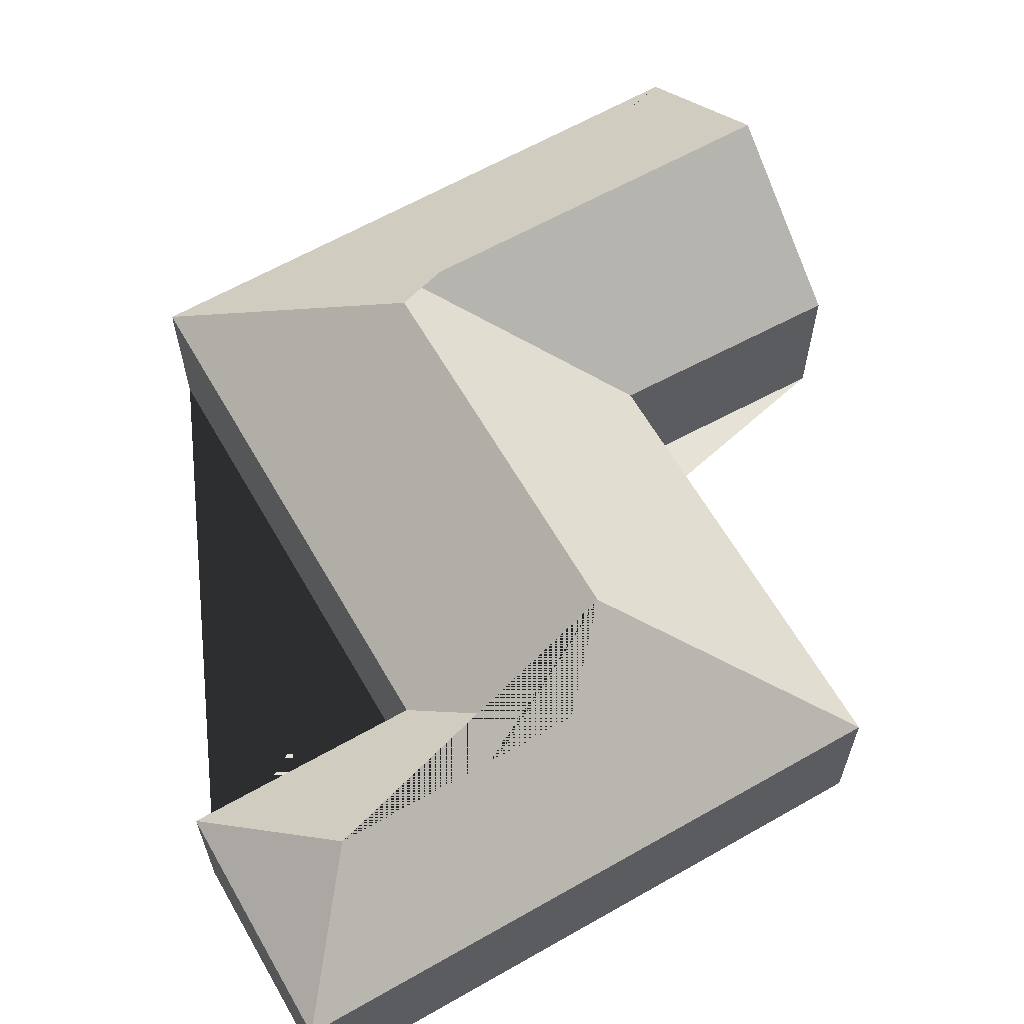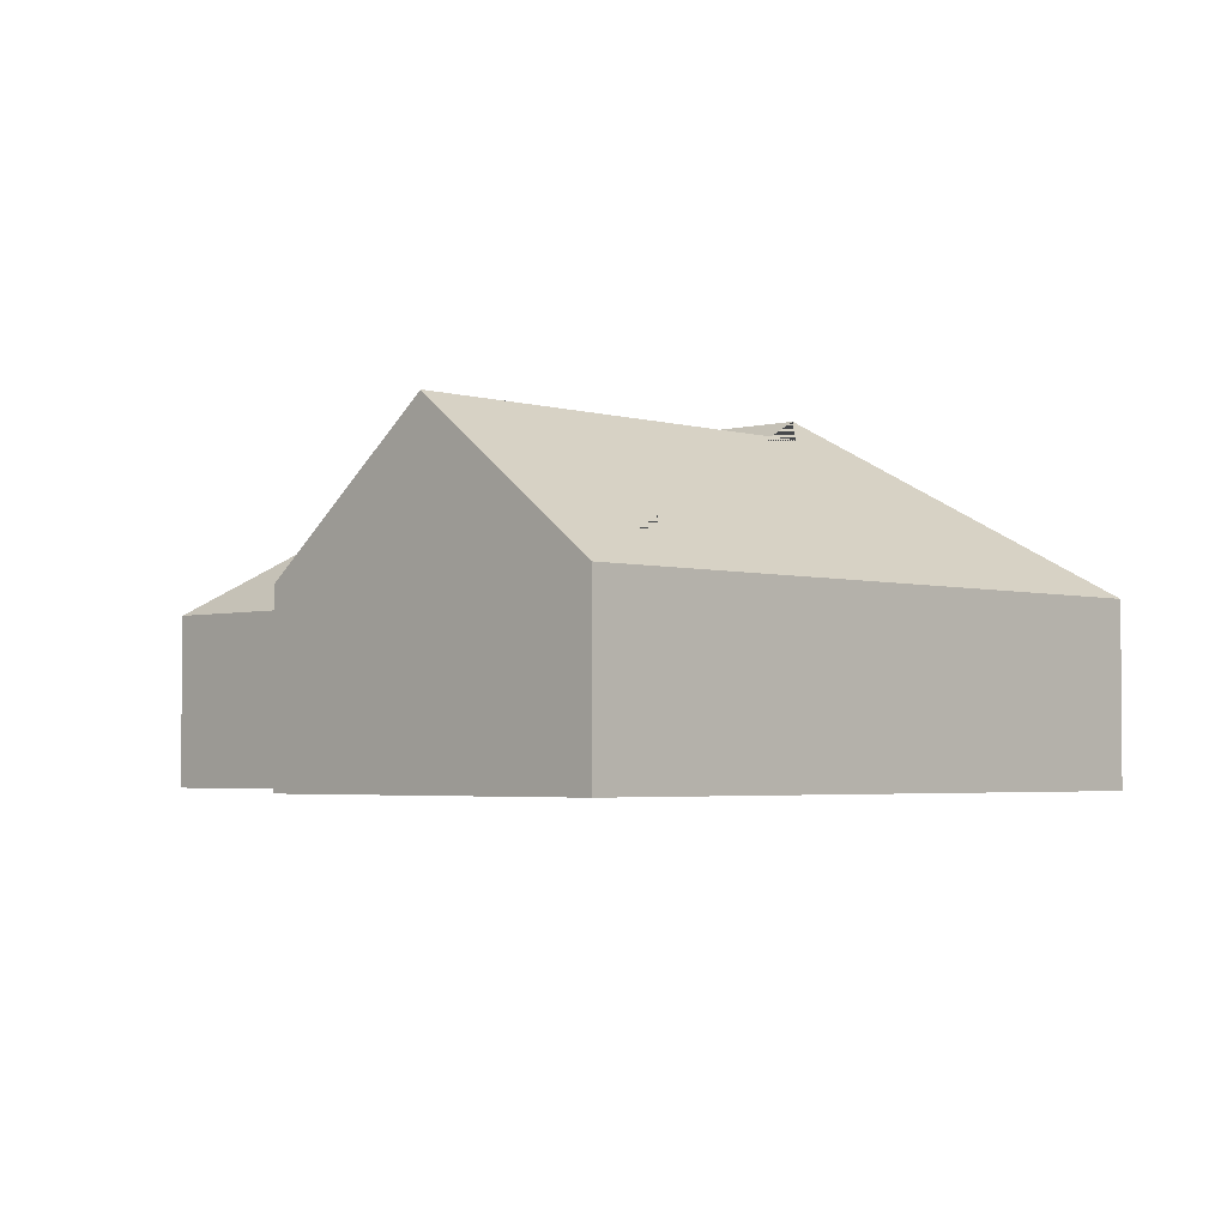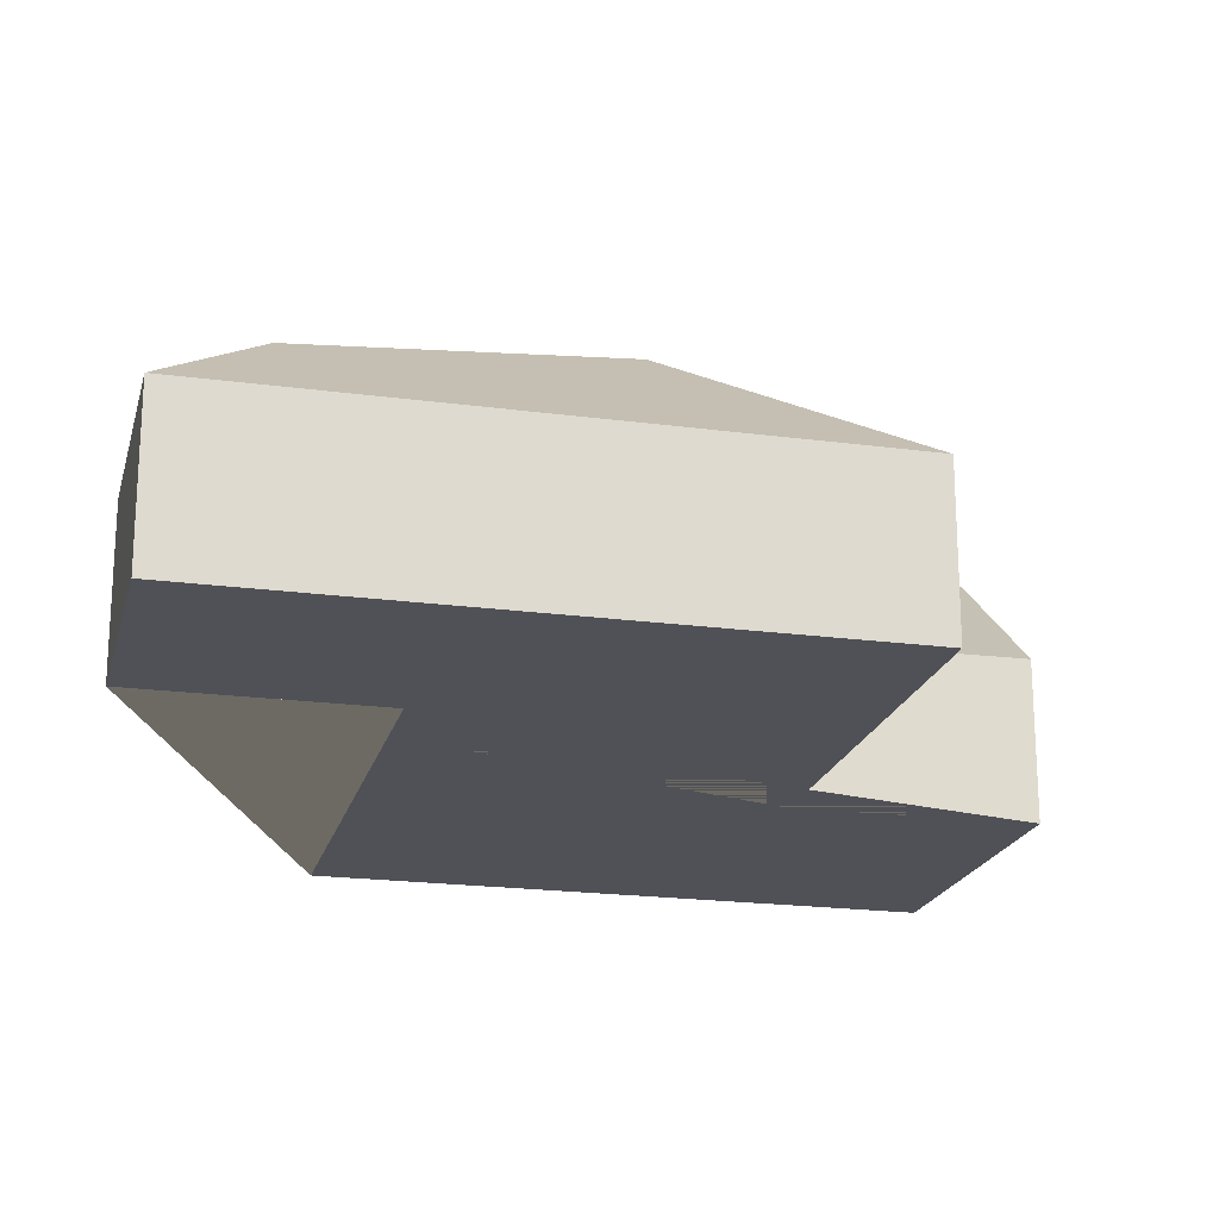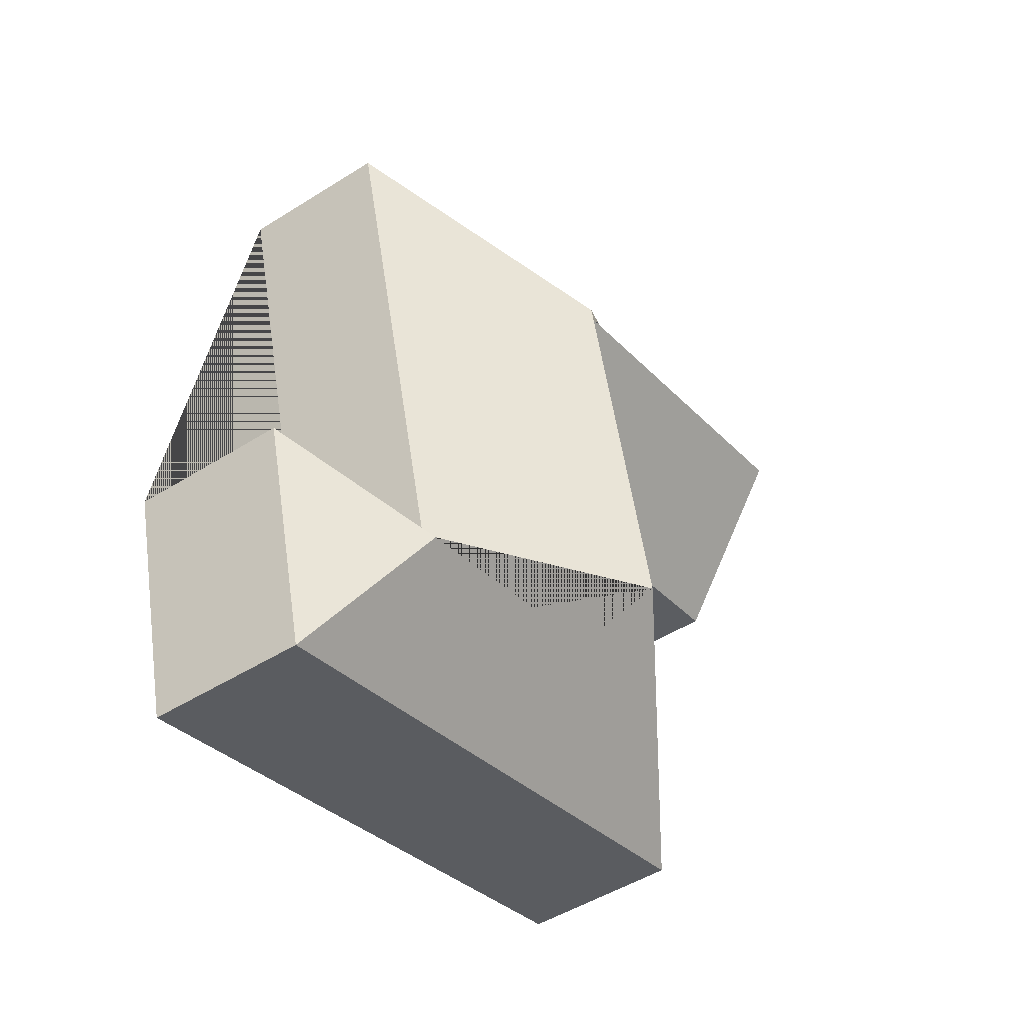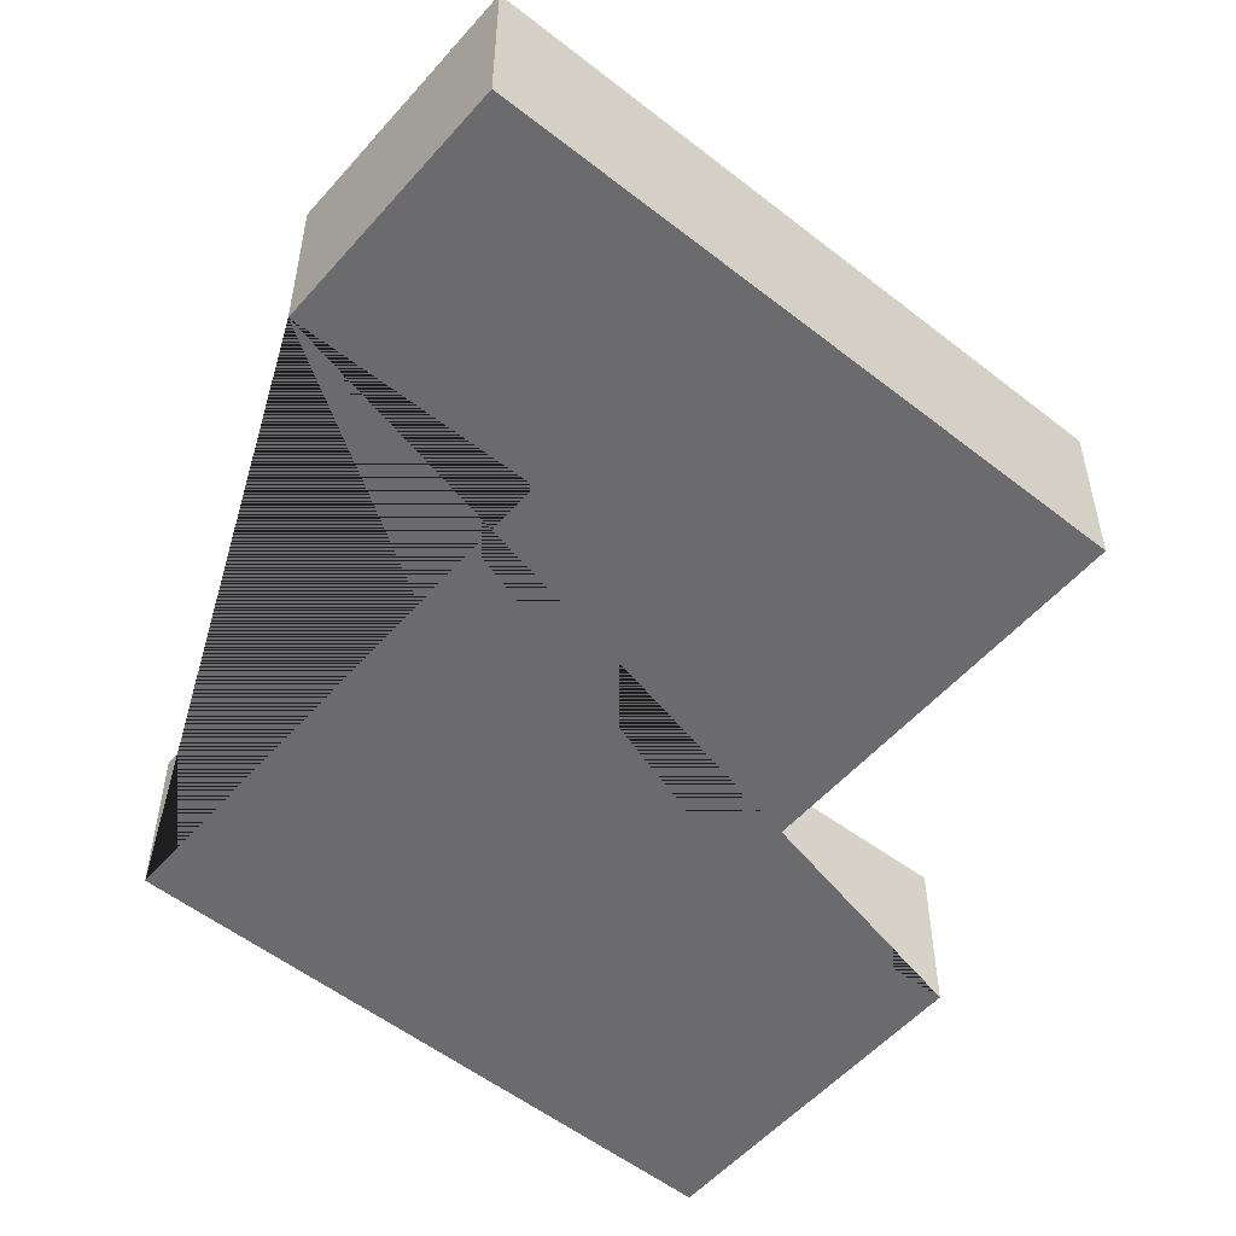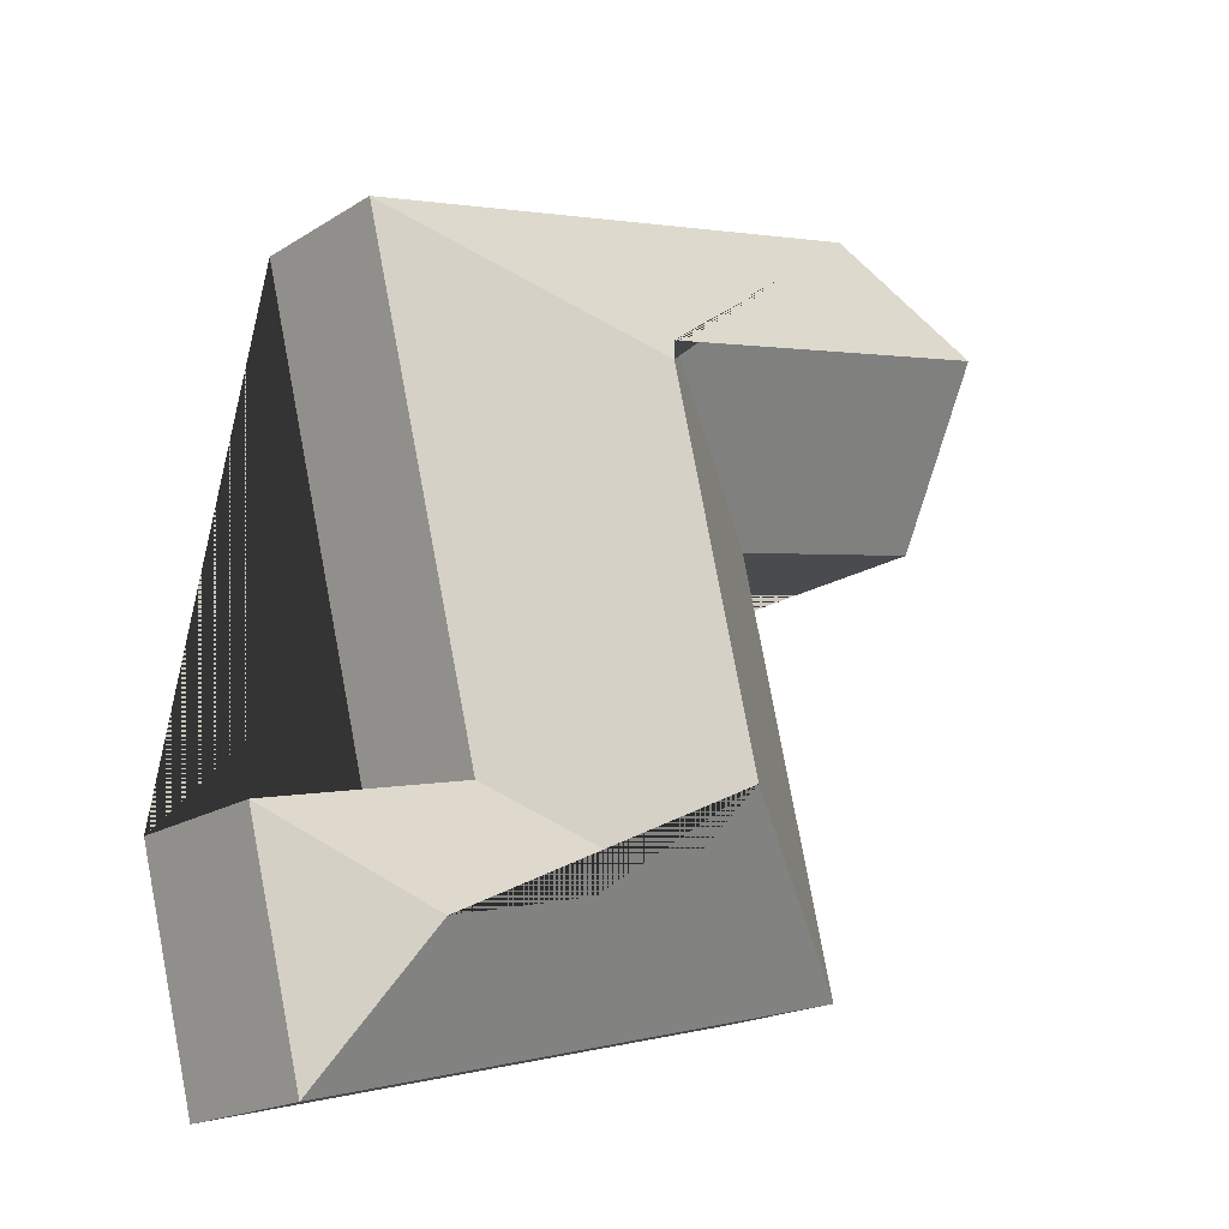
<metadata>
{"format":"obj","ext":"obj","renderer":"f3d","projection":"perspective","resolution":1024,"background":"white","views":[{"elev":63.1,"azim":164.3,"up":"+Y"},{"elev":-3.0,"azim":-31.1,"up":"+Y"},{"elev":-20.3,"azim":-179.5,"up":"+Y"},{"elev":-48.4,"azim":125.2,"up":"+Z"},{"elev":-53.5,"azim":154.2,"up":"+Y"},{"elev":-19.1,"azim":139.2,"up":"+Z"}]}
</metadata>
<code>
o BK39_500_014031_0075
v 388 75 -365.1
v 359.8 75 -476.2
v 326 118.8 -408.3
v 341.9 75 -94.22
v 280.2 75 -338
v 212.2 118.6 -379.5
v 232.8 144.9 -161.4
v 188.1 145 -337.7
v 224.1 135.7 -146.6
v 128 75 -202.7
v 76.9 75 -404.2
v 58.33 75 -21.8
v 18.74 75 -177.7
v 37.97 137.6 -101.6
v 388 0 -365.1
v 359.8 0 -476.2
v 76.9 0 -404.2
v 128 0 -202.7
v 18.74 0 -177.7
v 58.33 0 -21.8
v 341.9 0 -94.22
v 280.2 0 -338
f 12 4 7 9 14
f 14 13 10 9
f 9 7 8 11 10
f 8 6 3 2 11
f 3 1 2
f 3 6 5 1
f 4 5 6 8 7
f 13 14 12
f 15 16 17 18 19 20 21 22
f 1 15 16 2
f 2 16 17 11
f 11 17 18 10
f 10 18 19 13
f 13 19 20 12
f 12 20 21 4
f 4 21 22 5
f 5 22 15 1

</code>
